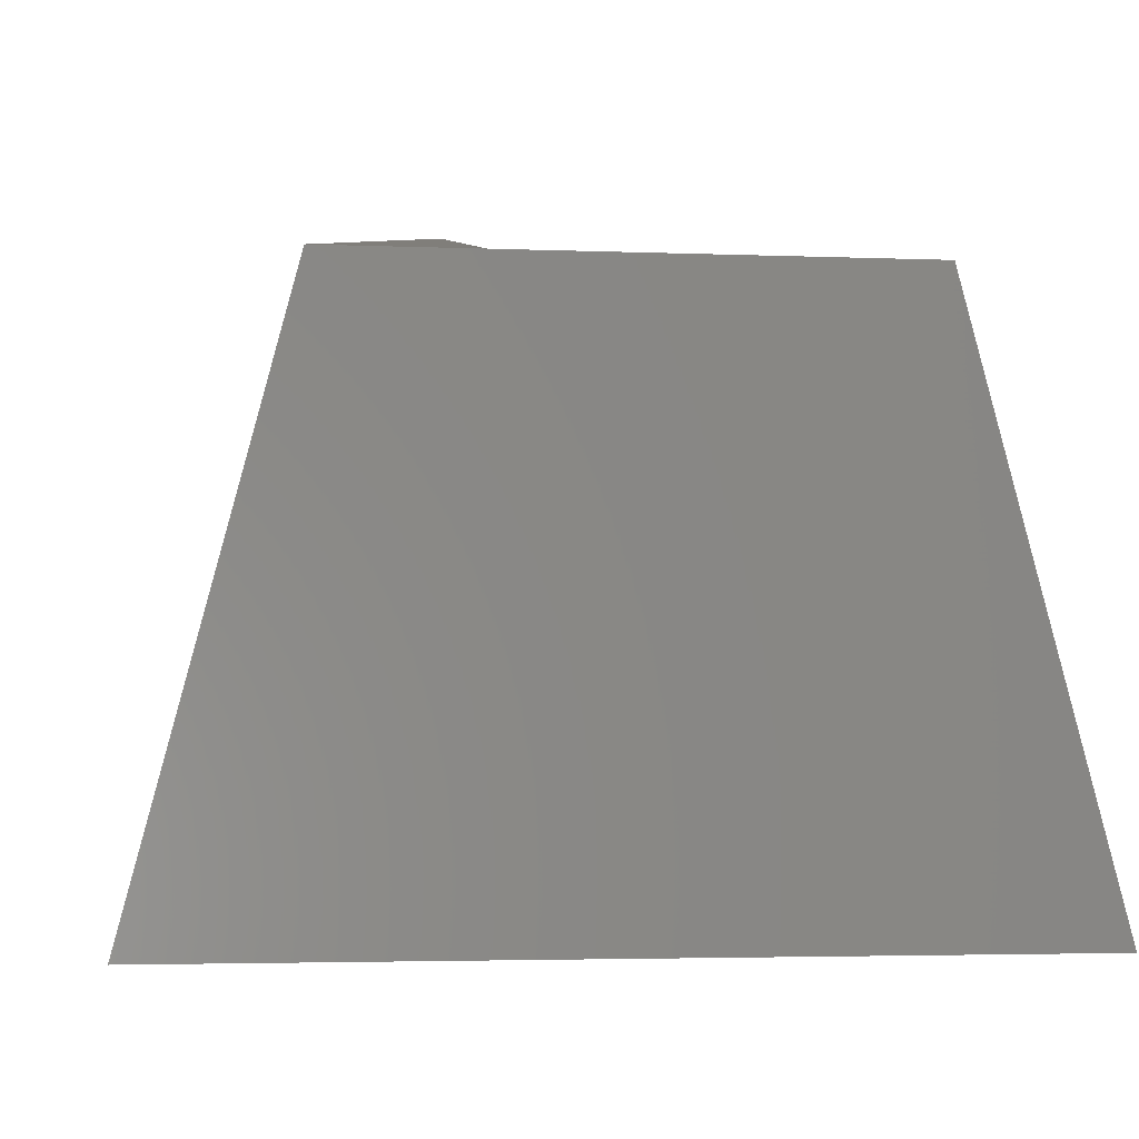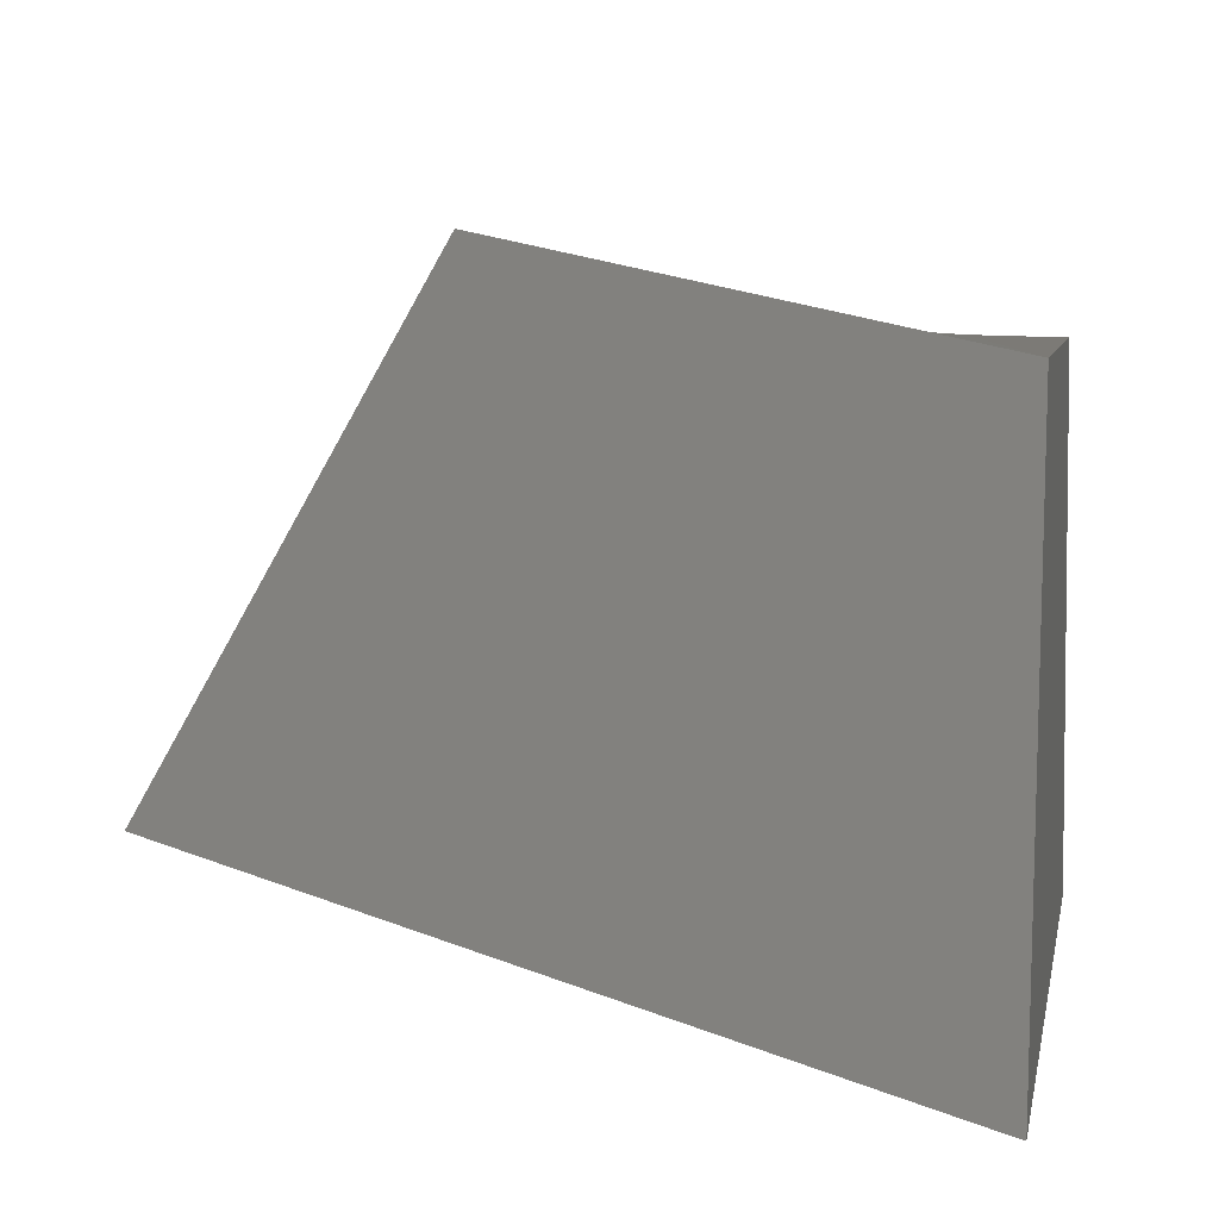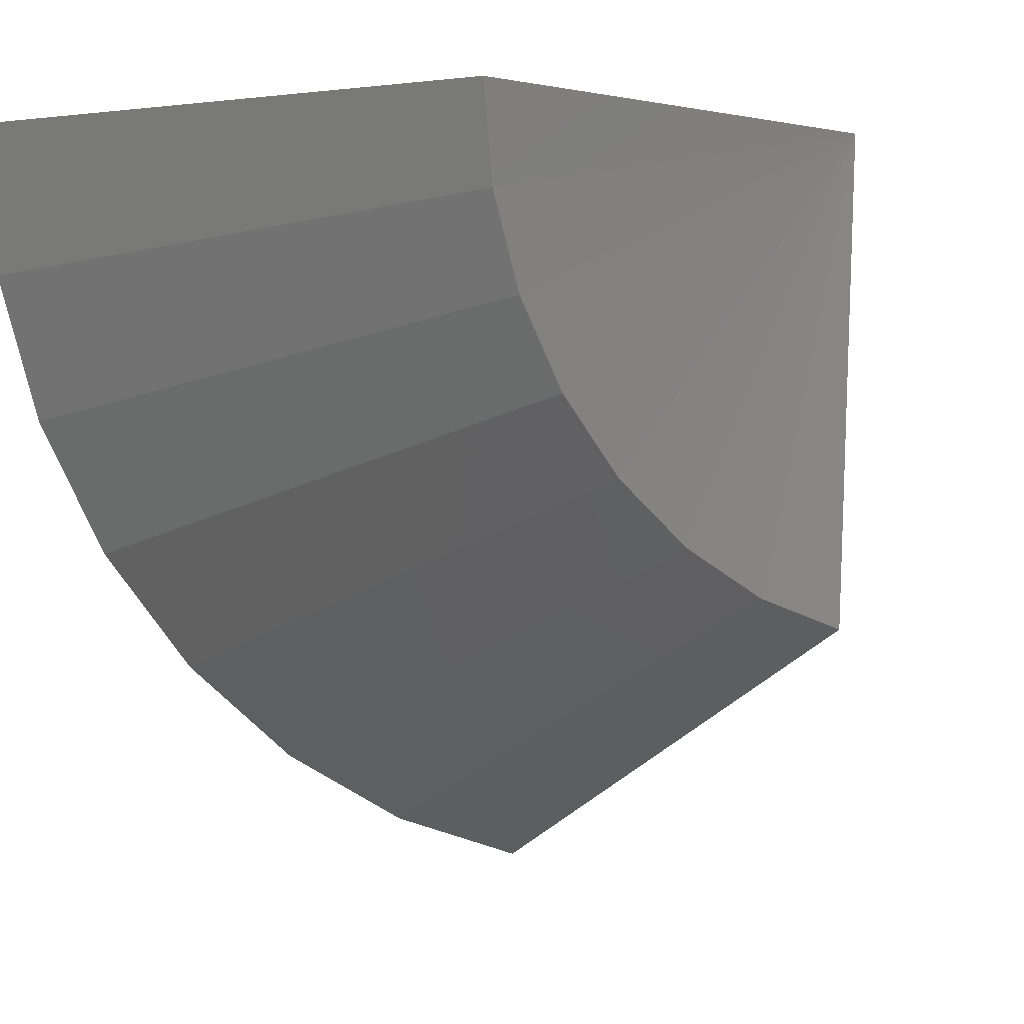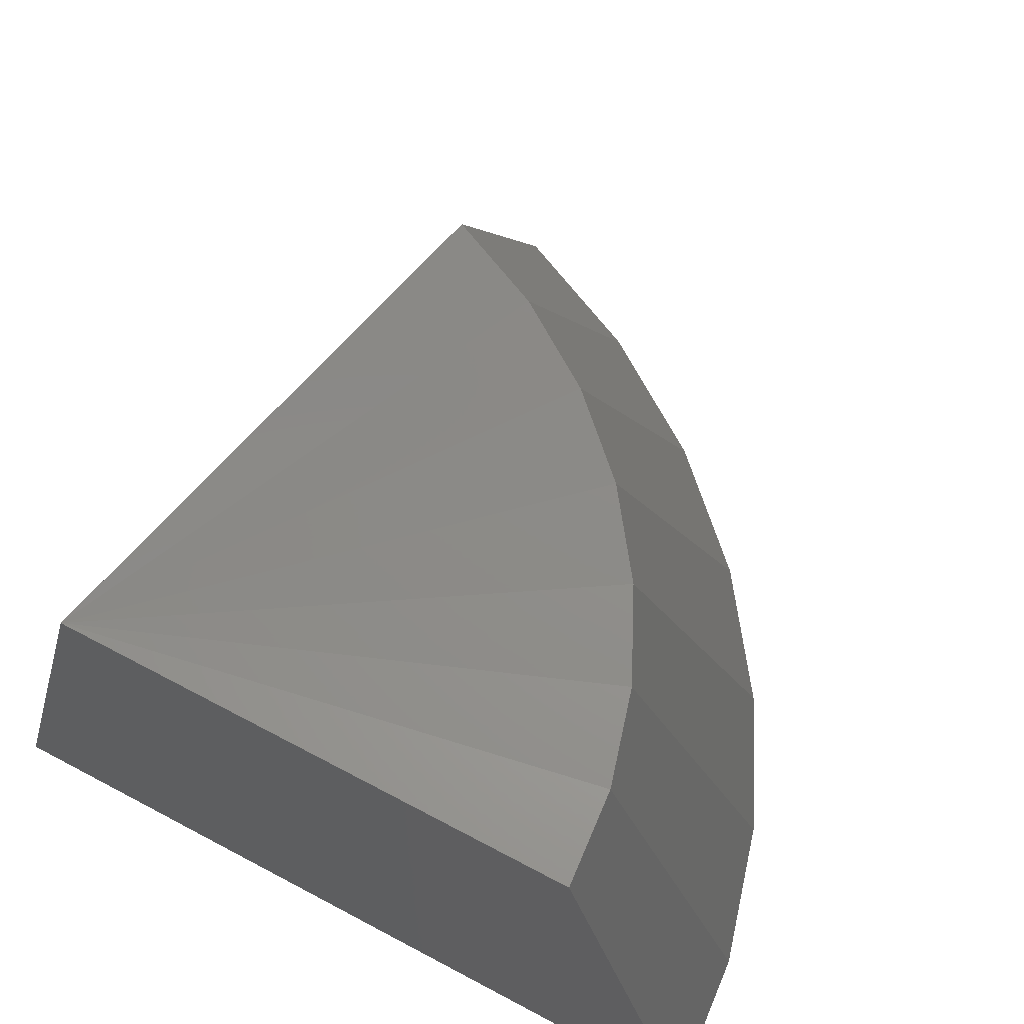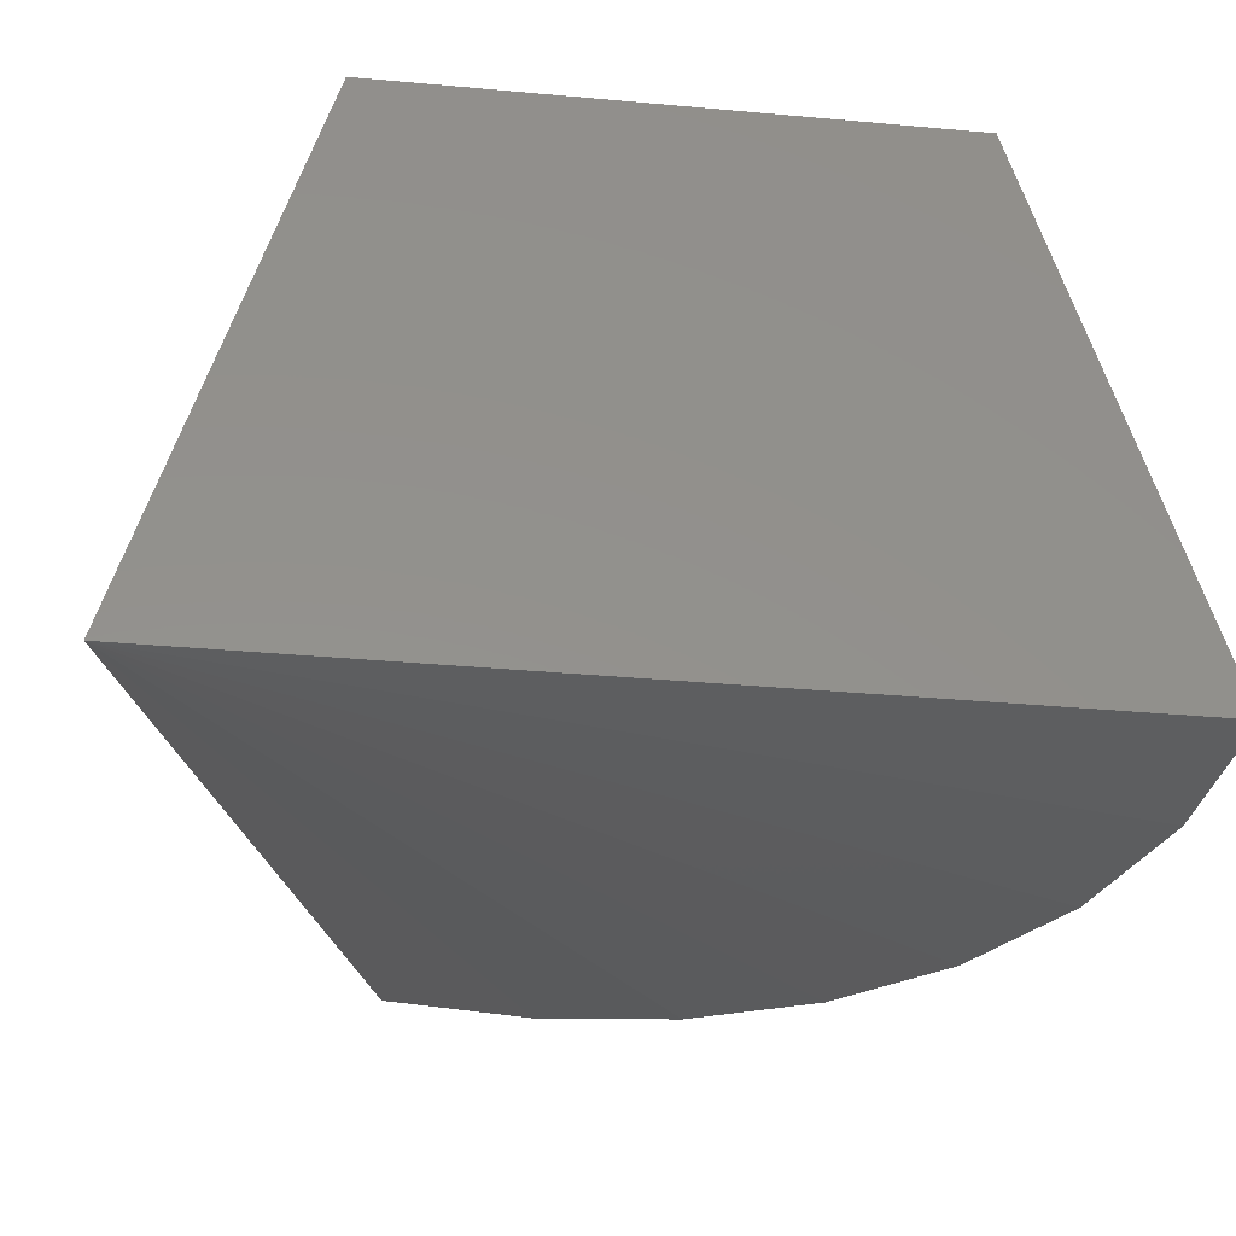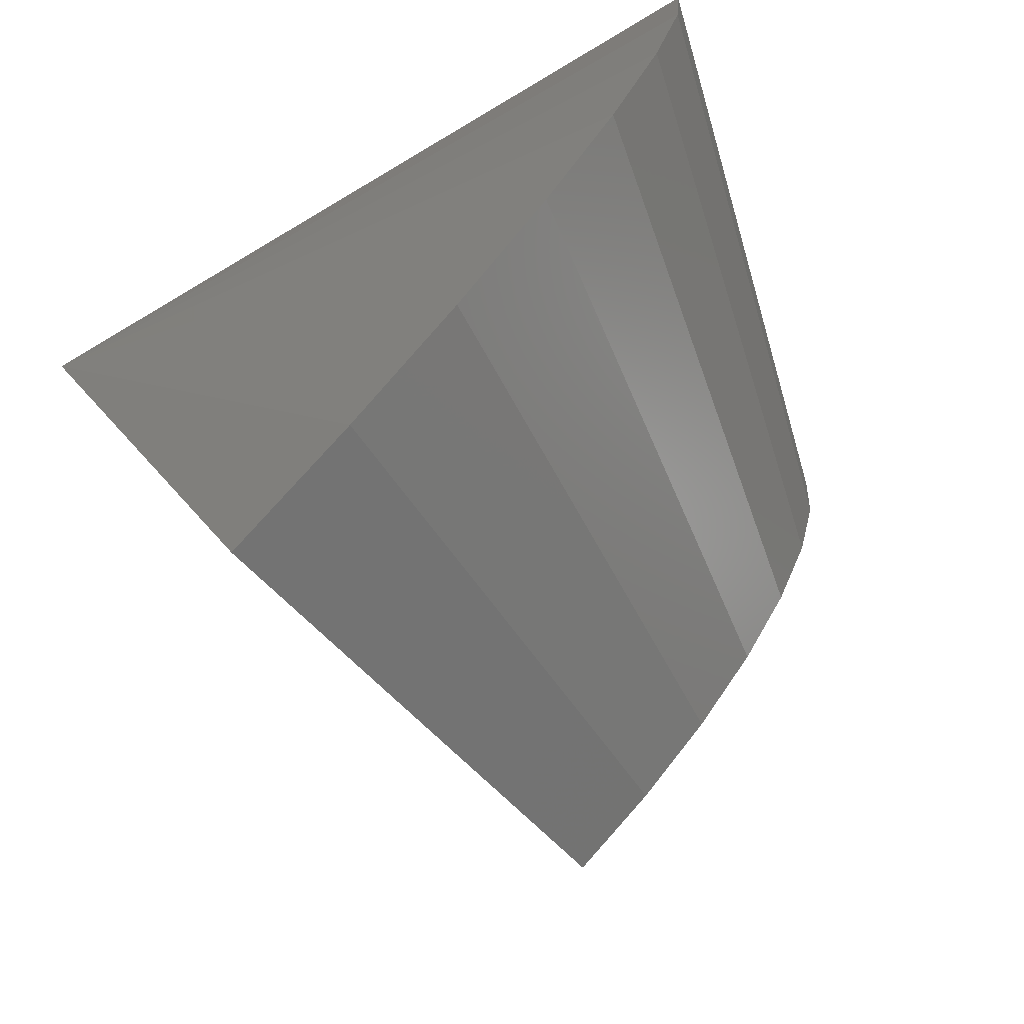
<metadata>
{"format":"stl","ext":"stl","renderer":"f3d","projection":"perspective","resolution":1024,"background":"white","views":[{"elev":-3.4,"azim":172.2,"up":"+Z"},{"elev":7.1,"azim":100.7,"up":"+Z"},{"elev":0.9,"azim":-44.6,"up":"+Y"},{"elev":65.9,"azim":-151.8,"up":"+Z"},{"elev":-35.8,"azim":173.2,"up":"+Z"},{"elev":-75.6,"azim":-149.4,"up":"+Y"}]}
</metadata>
<code>
# stl→obj: 18 verts, 32 faces
v 0.3401 -1.343 -0.2177
v 0.75 1.587e-16 -0.4844
v 0.2309 -0.8626 0.6651
v 0.4942 1.846e-16 0.4938
v -0.6797 0 -0.4844
v -0.4238 8.271e-17 0.4938
v 0.1002 -1.257 -0.2804
v 0.07695 -0.8072 0.6248
v -0.1195 -1.125 -0.3379
v -0.06414 -0.7226 0.5879
v -0.3112 -0.9532 -0.388
v -0.1872 -0.6121 0.5557
v -0.468 -0.7467 -0.429
v -0.2879 -0.4794 0.5294
v -0.5842 -0.5132 -0.4594
v -0.3625 -0.3296 0.5099
v -0.6556 -0.2613 -0.4781
v -0.4084 -0.1678 0.4979
f 1 2 3
f 3 2 4
f 5 6 2
f 2 6 4
f 1 3 7
f 7 3 8
f 7 8 9
f 9 8 10
f 9 10 11
f 11 10 12
f 11 12 13
f 13 12 14
f 13 14 15
f 15 14 16
f 15 16 17
f 17 16 18
f 17 18 5
f 5 18 6
f 4 6 18
f 4 18 16
f 4 16 14
f 4 14 12
f 4 12 10
f 4 10 8
f 4 8 3
f 2 1 7
f 2 7 9
f 2 9 11
f 2 11 13
f 2 13 15
f 2 15 17
f 2 17 5

</code>
